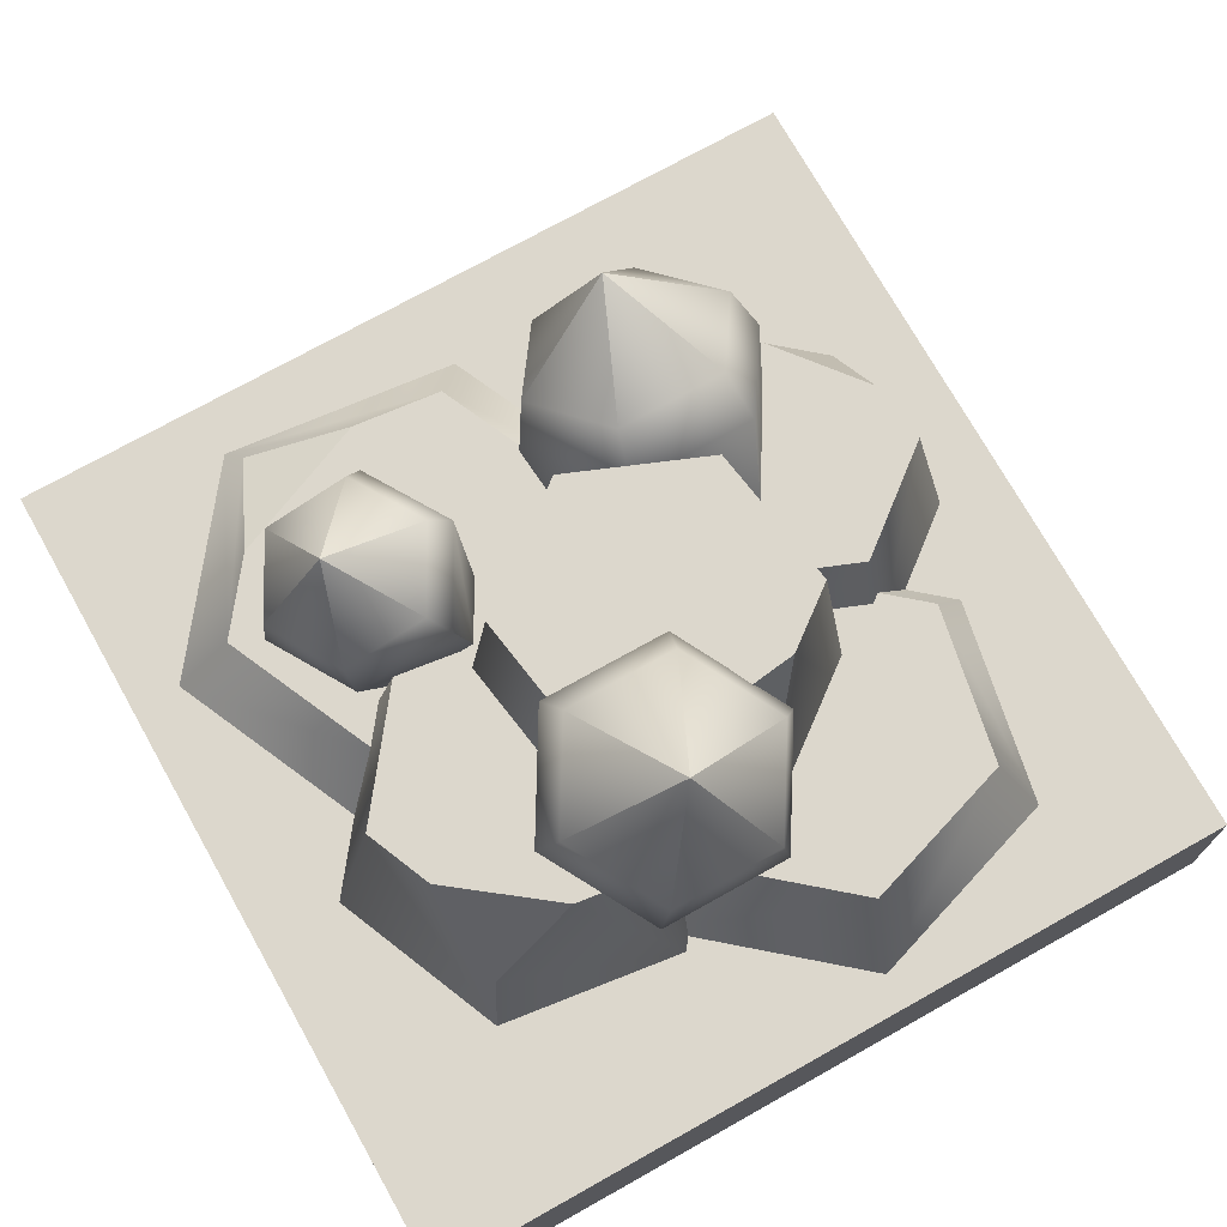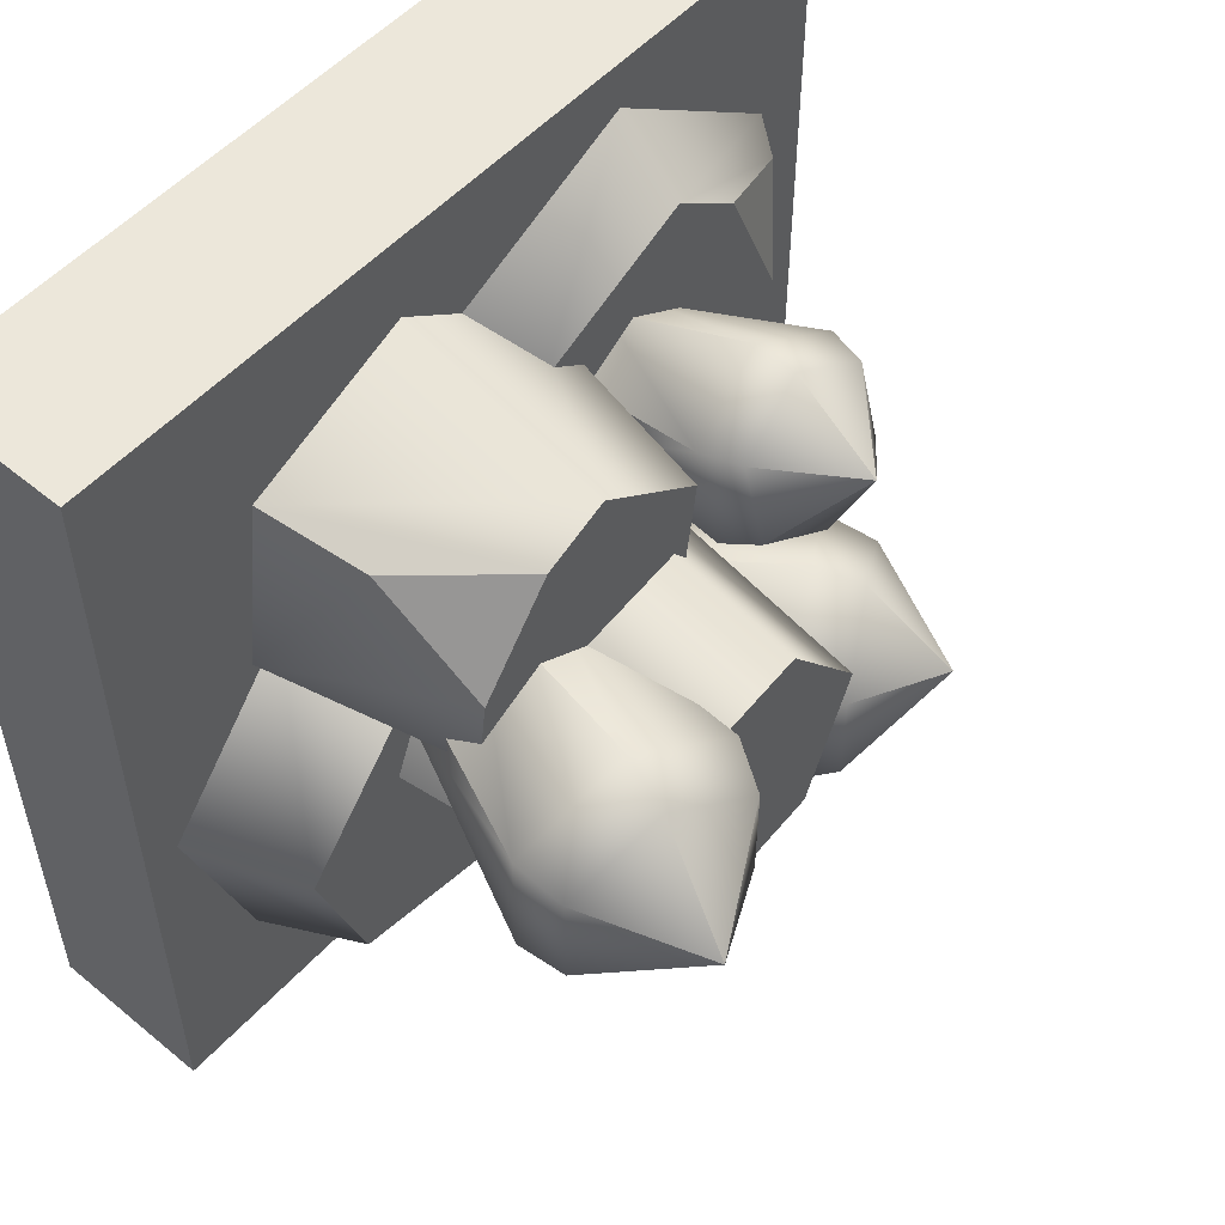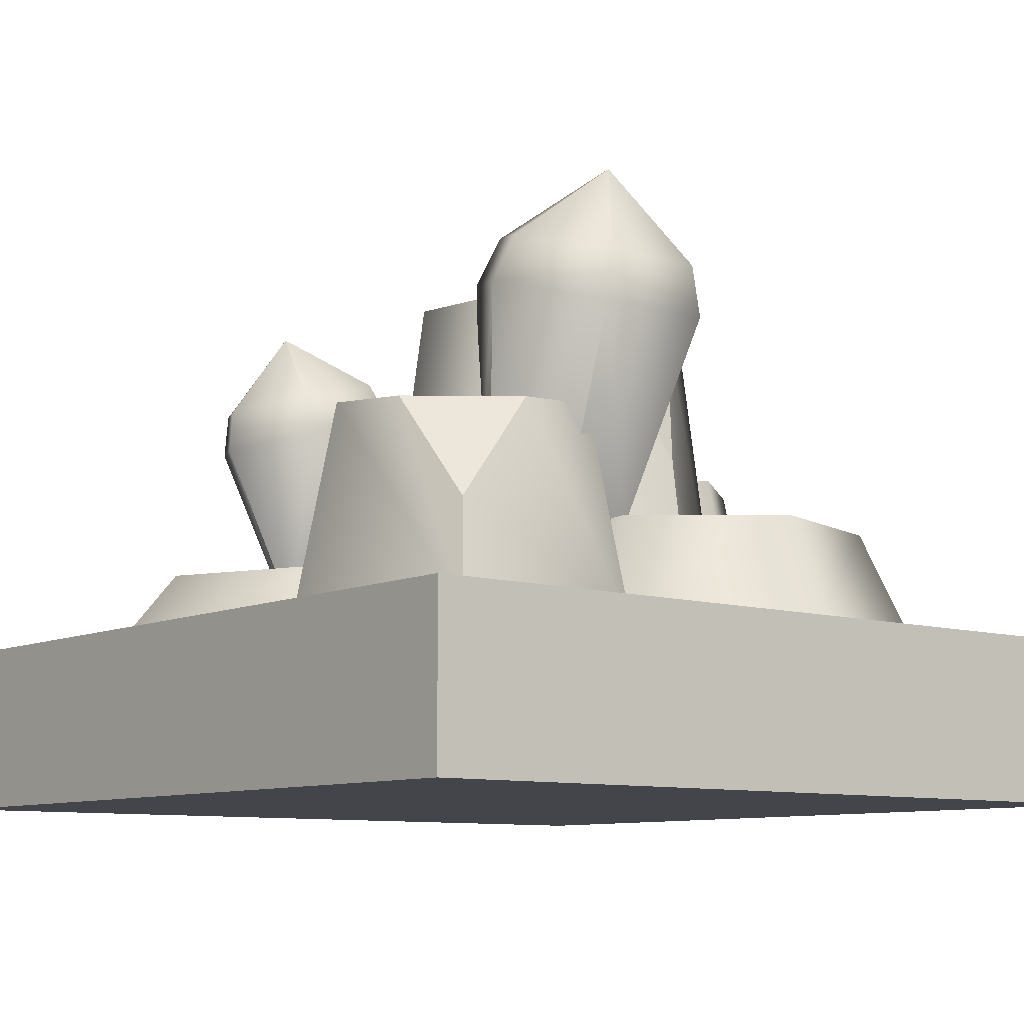
<metadata>
{"format":"obj","ext":"obj","renderer":"f3d","projection":"perspective","resolution":1024,"background":"white","views":[{"elev":73.0,"azim":60.7,"up":"+Y"},{"elev":53.6,"azim":131.3,"up":"+Z"},{"elev":-9.3,"azim":50.9,"up":"+Y"}]}
</metadata>
<code>
g snow-tile-crystal
v 0.5 0 0.5 1 1 1
v 0.5 0 -0.5 1 1 1
v -0.5 0 0.5 1 1 1
v -0.5 0 -0.5 1 1 1
v 0.5 0.2 -0.5 1 1 1
v 0.5 0.2 0.5 1 1 1
v -0.5 0.2 0.5 1 1 1
v -0.5 0.2 -0.5 1 1 1
v 0.008838 0.6145 0.1494 1 1 1
v -0.09205 0.6145 0.01699 1 1 1
v 0.1734 0.6145 0.1245 1 1 1
v 0.2053 0.6145 0.04594 1 1 1
v -0.02834 0.6145 -0.1402 1 1 1
v 0.1867 0.6145 -0.09887 1 1 1
v 0.1362 0.6145 -0.1651 1 1 1
v -0.007836 0.4564 0.07759 1 1 1
v 0.1476 0.4564 0.01239 1 1 1
v -0.03043 0.4564 0.2447 1 1 1
v 0.1024 0.4564 0.3465 1 1 1
v 0.2805 0.4564 0.1142 1 1 1
v 0.1802 0.4564 0.3139 1 1 1
v 0.2692 0.4564 0.1978 1 1 1
v 0.3992 0.3321 -0.0963 1 1 1
v 0.2724 0.3321 0.05287 1 1 1
v 0.3386 0.3321 -0.2824 1 1 1
v 0.1512 0.3321 -0.3194 1 1 1
v 0.0851 0.3321 0.01591 1 1 1
v 0.02452 0.3321 -0.1702 1 1 1
v 0.01301 0.2828 0.06958 1 1 1
v -0.01083 0.2828 0.2862 1 1 1
v -0.1561 0.2828 -0.06012 1 1 1
v -0.2038 0.2828 0.3731 1 1 1
v -0.3491 0.2828 0.0268 1 1 1
v -0.2884 0.2828 0.3083 1 1 1
v -0.361 0.2828 0.1351 1 1 1
v -0.1723 0.4313 -0.2831 1 1 1
v -0.07071 0.4313 -0.3633 1 1 1
v -0.1997 0.4313 -0.2134 1 1 1
v 0.003416 0.4313 -0.3738 1 1 1
v -0.1064 0.4313 -0.09519 1 1 1
v 0.09678 0.4313 -0.2556 1 1 1
v 0.04189 0.4313 -0.1163 1 1 1
v -0.1373 0.5877 0.2597 1 1 1
v -0.1373 0.4845 0.3366 1 1 1
v -0.2247 0.4975 0.2878 1 1 1
v -0.04979 0.5237 0.1903 1 1 1
v -0.04979 0.4975 0.2878 1 1 1
v -0.2247 0.5237 0.1903 1 1 1
v -0.1373 0.5368 0.1415 1 1 1
v -0.07149 0.2534 0.2094 1 1 1
v -0.07149 0.273 0.1361 1 1 1
v -0.1373 0.2435 0.2461 1 1 1
v -0.1373 0.2828 0.0994 1 1 1
v -0.203 0.2534 0.2094 1 1 1
v -0.203 0.273 0.1361 1 1 1
v -0.1373 0.435 0.3404 1 1 1
v -0.03553 0.4502 0.2837 1 1 1
v -0.1373 0.4958 0.1135 1 1 1
v -0.03553 0.4806 0.1702 1 1 1
v -0.239 0.4806 0.1702 1 1 1
v -0.239 0.4502 0.2837 1 1 1
v 0.2724 0.7518 0.072 1 1 1
v 0.2463 0.6543 0.1967 1 1 1
v 0.142 0.6822 0.1343 1 1 1
v 0.3506 0.6263 0.009652 1 1 1
v 0.3506 0.6263 0.1343 1 1 1
v 0.142 0.6822 0.009652 1 1 1
v 0.2463 0.6543 -0.05269 1 1 1
v 0.2408 0.32 0.1189 1 1 1
v 0.2408 0.32 0.02512 1 1 1
v 0.1624 0.3411 0.1657 1 1 1
v 0.1624 0.3411 -0.02175 1 1 1
v 0.08395 0.3621 0.1189 1 1 1
v 0.08395 0.3621 0.02512 1 1 1
v 0.231 0.597 0.217 1 1 1
v 0.3523 0.5645 0.1445 1 1 1
v 0.231 0.597 -0.07302 1 1 1
v 0.3523 0.5645 -0.0005141 1 1 1
v 0.1097 0.6295 -0.0005141 1 1 1
v 0.1097 0.6295 0.1445 1 1 1
v -0.2511 0.6356 -0.128 1 1 1
v -0.2006 0.5481 -0.003318 1 1 1
v -0.2941 0.4941 -0.06566 1 1 1
v -0.107 0.6021 -0.1903 1 1 1
v -0.107 0.6021 -0.06566 1 1 1
v -0.2941 0.4941 -0.1903 1 1 1
v -0.2006 0.5481 -0.2527 1 1 1
v 0.03188 0.3079 -0.08113 1 1 1
v 0.03188 0.3079 -0.1749 1 1 1
v -0.03844 0.2673 -0.03425 1 1 1
v -0.03844 0.2673 -0.2218 1 1 1
v -0.1087 0.2267 -0.08113 1 1 1
v -0.1087 0.2267 -0.1749 1 1 1
v -0.1709 0.4968 0.01701 1 1 1
v -0.06217 0.5596 -0.0555 1 1 1
v -0.1709 0.4968 -0.273 1 1 1
v -0.06217 0.5596 -0.2005 1 1 1
v -0.2797 0.434 -0.2005 1 1 1
v -0.2797 0.434 -0.0555 1 1 1
v 0.2631 0.4073 -0.0366 1 1 1
v -0.01128 0.2 0.199 1 1 1
v 0.2053 0.2 0.1664 1 1 1
v -0.144 0.2 0.02483 1 1 1
v -0.0602 0.2 -0.182 1 1 1
v 0.2891 0.2 -0.04052 1 1 1
v 0.1564 0.2 -0.2147 1 1 1
v 0.2789 0.3282 0.2974 1 1 1
v -0.04979 0.2 0.04543 1 1 1
v -0.07952 0.2 0.2652 1 1 1
v 0.1548 0.2 -0.04037 1 1 1
v 0.3296 0.2 0.09365 1 1 1
v 0.0953 0.2 0.3993 1 1 1
v 0.2999 0.2 0.3135 1 1 1
v 0.4583 0.2 -0.08463 1 1 1
v 0.3786 0.2 -0.3295 1 1 1
v 0.2916 0.2 0.1116 1 1 1
v 0.04508 0.2 0.06301 1 1 1
v 0.1321 0.2 -0.3781 1 1 1
v -0.03464 0.2 -0.1819 1 1 1
v -0.4034 0.2414 0.2571 1 1 1
v -0.4025 0.2 -0.01416 1 1 1
v -0.1486 0.2 -0.1285 1 1 1
v 0.04258 0.2 0.3272 1 1 1
v -0.2113 0.2 0.4415 1 1 1
v -0.4339 0.2 0.2709 1 1 1
v 0.07395 0.2 0.04213 1 1 1
v -0.1596 0.3157 -0.3714 1 1 1
v -0.1743 0.2 -0.3901 1 1 1
v -0.2465 0.2 -0.2068 1 1 1
v 0.02075 0.2 -0.4178 1 1 1
v -0.1237 0.2 -0.05119 1 1 1
v 0.1436 0.2 -0.2622 1 1 1
v 0.07137 0.2 -0.07891 1 1 1
f 3 2 1
f 2 3 4
f 1 2 3
f 4 3 2
f 6 2 5
f 2 6 1
f 5 2 6
f 1 6 2
f 6 3 1
f 3 6 7
f 1 3 6
f 7 6 3
f 3 8 4
f 8 3 7
f 4 8 3
f 7 3 8
f 8 2 4
f 2 8 5
f 4 2 8
f 5 8 2
f 8 6 5
f 6 8 7
f 5 6 8
f 7 8 6
f 11 10 9
f 10 11 12
f 10 12 13
f 13 12 14
f 13 14 15
f 9 10 11
f 12 11 10
f 13 12 10
f 14 12 13
f 15 14 13
f 18 17 16
f 17 18 19
f 17 19 20
f 20 19 21
f 20 21 22
f 16 17 18
f 19 18 17
f 20 19 17
f 21 19 20
f 22 21 20
f 25 24 23
f 24 25 26
f 24 26 27
f 27 26 28
f 23 24 25
f 26 25 24
f 27 26 24
f 28 26 27
f 31 30 29
f 30 31 32
f 32 31 33
f 32 33 34
f 34 33 35
f 29 30 31
f 32 31 30
f 33 31 32
f 34 33 32
f 35 33 34
f 38 37 36
f 37 38 39
f 39 38 40
f 39 40 41
f 41 40 42
f 36 37 38
f 39 38 37
f 40 38 39
f 41 40 39
f 42 40 41
f 45 44 43
f 43 44 45
f 47 46 43
f 43 46 47
f 45 43 48
f 48 43 45
f 44 47 43
f 43 47 44
f 48 43 49
f 49 43 48
f 49 43 46
f 46 43 49
f 52 51 50
f 51 52 53
f 53 52 54
f 53 54 55
f 50 51 52
f 53 52 51
f 54 52 53
f 55 54 53
f 57 44 56
f 44 57 47
f 56 44 57
f 47 57 44
f 49 59 58
f 59 49 46
f 58 59 49
f 46 49 59
f 46 57 59
f 57 46 47
f 59 57 46
f 47 46 57
f 48 58 60
f 58 48 49
f 60 58 48
f 49 48 58
f 61 48 60
f 48 61 45
f 60 48 61
f 45 61 48
f 44 61 56
f 61 44 45
f 56 61 44
f 45 44 61
f 58 51 53
f 51 58 59
f 53 51 58
f 59 58 51
f 55 61 60
f 61 55 54
f 60 61 55
f 54 55 61
f 56 54 52
f 54 56 61
f 52 54 56
f 61 56 54
f 57 51 59
f 51 57 50
f 59 51 57
f 50 57 51
f 57 52 50
f 52 57 56
f 50 52 57
f 56 57 52
f 60 53 55
f 53 60 58
f 55 53 60
f 58 60 53
f 64 63 62
f 62 63 64
f 66 65 62
f 62 65 66
f 64 62 67
f 67 62 64
f 63 66 62
f 62 66 63
f 67 62 68
f 68 62 67
f 68 62 65
f 65 62 68
f 71 70 69
f 70 71 72
f 72 71 73
f 72 73 74
f 69 70 71
f 72 71 70
f 73 71 72
f 74 73 72
f 76 63 75
f 63 76 66
f 75 63 76
f 66 76 63
f 68 78 77
f 78 68 65
f 77 78 68
f 65 68 78
f 65 76 78
f 76 65 66
f 78 76 65
f 66 65 76
f 67 77 79
f 77 67 68
f 79 77 67
f 68 67 77
f 80 67 79
f 67 80 64
f 79 67 80
f 64 80 67
f 63 80 75
f 80 63 64
f 75 80 63
f 64 63 80
f 77 70 72
f 70 77 78
f 72 70 77
f 78 77 70
f 74 80 79
f 80 74 73
f 79 80 74
f 73 74 80
f 75 73 71
f 73 75 80
f 71 73 75
f 80 75 73
f 76 70 78
f 70 76 69
f 78 70 76
f 69 76 70
f 76 71 69
f 71 76 75
f 69 71 76
f 75 76 71
f 79 72 74
f 72 79 77
f 74 72 79
f 77 79 72
f 83 82 81
f 81 82 83
f 85 84 81
f 81 84 85
f 83 81 86
f 86 81 83
f 82 85 81
f 81 85 82
f 86 81 87
f 87 81 86
f 87 81 84
f 84 81 87
f 90 89 88
f 89 90 91
f 91 90 92
f 91 92 93
f 88 89 90
f 91 90 89
f 92 90 91
f 93 92 91
f 95 82 94
f 82 95 85
f 94 82 95
f 85 95 82
f 87 97 96
f 97 87 84
f 96 97 87
f 84 87 97
f 84 95 97
f 95 84 85
f 97 95 84
f 85 84 95
f 86 96 98
f 96 86 87
f 98 96 86
f 87 86 96
f 99 86 98
f 86 99 83
f 98 86 99
f 83 99 86
f 82 99 94
f 99 82 83
f 94 99 82
f 83 82 99
f 96 89 91
f 89 96 97
f 91 89 96
f 97 96 89
f 93 99 98
f 99 93 92
f 98 99 93
f 92 93 99
f 94 92 90
f 92 94 99
f 90 92 94
f 99 94 92
f 95 89 97
f 89 95 88
f 97 89 95
f 88 95 89
f 95 90 88
f 90 95 94
f 88 90 95
f 94 95 90
f 98 91 93
f 91 98 96
f 93 91 98
f 96 98 91
f 14 12 100
f 100 12 14
f 103 102 101
f 102 103 104
f 102 104 105
f 105 104 106
f 101 102 103
f 104 103 102
f 105 104 102
f 106 104 105
f 106 13 15
f 13 106 104
f 15 13 106
f 104 106 13
f 106 100 105
f 100 106 14
f 14 106 15
f 105 100 106
f 14 106 100
f 15 106 14
f 10 101 9
f 101 10 103
f 9 101 10
f 103 10 101
f 100 102 105
f 102 100 11
f 11 100 12
f 105 102 100
f 11 100 102
f 12 100 11
f 10 104 103
f 104 10 13
f 103 104 10
f 13 10 104
f 11 101 102
f 101 11 9
f 102 101 11
f 9 11 101
f 107 22 21
f 21 22 107
f 110 109 108
f 109 110 111
f 109 111 112
f 112 111 113
f 108 109 110
f 111 110 109
f 112 111 109
f 113 111 112
f 17 108 16
f 108 17 110
f 16 108 17
f 110 17 108
f 19 109 112
f 109 19 18
f 112 109 19
f 18 19 109
f 17 111 110
f 111 17 20
f 110 111 17
f 20 17 111
f 18 108 109
f 108 18 16
f 109 108 18
f 16 18 108
f 113 19 112
f 19 113 21
f 21 113 107
f 112 19 113
f 21 113 19
f 107 113 21
f 111 107 113
f 107 111 22
f 22 111 20
f 113 107 111
f 22 111 107
f 20 111 22
f 116 115 114
f 115 116 117
f 115 117 118
f 118 117 119
f 114 115 116
f 117 116 115
f 118 117 115
f 119 117 118
f 117 28 119
f 28 117 27
f 119 28 117
f 27 117 28
f 119 26 118
f 26 119 28
f 118 26 119
f 28 119 26
f 23 116 114
f 116 23 24
f 114 116 23
f 24 23 116
f 26 115 118
f 115 26 25
f 118 115 26
f 25 26 115
f 24 117 116
f 117 24 27
f 116 117 24
f 27 24 117
f 25 114 115
f 114 25 23
f 115 114 25
f 23 25 114
f 120 34 35
f 35 34 120
f 33 122 121
f 122 33 31
f 121 122 33
f 31 33 122
f 30 124 123
f 124 30 32
f 123 124 30
f 32 30 124
f 125 33 121
f 33 125 35
f 35 125 120
f 121 33 125
f 35 125 33
f 120 125 35
f 123 122 126
f 122 123 124
f 122 124 121
f 121 124 125
f 126 122 123
f 124 123 122
f 121 124 122
f 125 124 121
f 31 126 122
f 126 31 29
f 122 126 31
f 29 31 126
f 32 125 124
f 125 32 120
f 120 32 34
f 124 125 32
f 120 32 125
f 34 32 120
f 29 123 126
f 123 29 30
f 126 123 29
f 30 29 123
f 37 127 36
f 36 127 37
f 130 129 128
f 129 130 131
f 131 130 132
f 131 132 133
f 128 129 130
f 131 130 129
f 132 130 131
f 133 132 131
f 133 41 42
f 41 133 132
f 42 41 133
f 132 133 41
f 133 40 131
f 40 133 42
f 131 40 133
f 42 133 40
f 37 128 127
f 128 37 130
f 130 37 39
f 127 128 37
f 130 37 128
f 39 37 130
f 40 129 131
f 129 40 38
f 131 129 40
f 38 40 129
f 39 132 130
f 132 39 41
f 130 132 39
f 41 39 132
f 38 128 129
f 128 38 36
f 128 36 127
f 129 128 38
f 36 38 128
f 127 36 128
g snow-tile-crystal
f 3 2 1
f 2 3 4
f 1 2 3
f 4 3 2
f 6 2 5
f 2 6 1
f 5 2 6
f 1 6 2
f 6 3 1
f 3 6 7
f 1 3 6
f 7 6 3
f 3 8 4
f 8 3 7
f 4 8 3
f 7 3 8
f 8 2 4
f 2 8 5
f 4 2 8
f 5 8 2
f 8 6 5
f 6 8 7
f 5 6 8
f 7 8 6
f 11 10 9
f 10 11 12
f 10 12 13
f 13 12 14
f 13 14 15
f 9 10 11
f 12 11 10
f 13 12 10
f 14 12 13
f 15 14 13
f 18 17 16
f 17 18 19
f 17 19 20
f 20 19 21
f 20 21 22
f 16 17 18
f 19 18 17
f 20 19 17
f 21 19 20
f 22 21 20
f 25 24 23
f 24 25 26
f 24 26 27
f 27 26 28
f 23 24 25
f 26 25 24
f 27 26 24
f 28 26 27
f 31 30 29
f 30 31 32
f 32 31 33
f 32 33 34
f 34 33 35
f 29 30 31
f 32 31 30
f 33 31 32
f 34 33 32
f 35 33 34
f 38 37 36
f 37 38 39
f 39 38 40
f 39 40 41
f 41 40 42
f 36 37 38
f 39 38 37
f 40 38 39
f 41 40 39
f 42 40 41
f 45 44 43
f 43 44 45
f 47 46 43
f 43 46 47
f 45 43 48
f 48 43 45
f 44 47 43
f 43 47 44
f 48 43 49
f 49 43 48
f 49 43 46
f 46 43 49
f 52 51 50
f 51 52 53
f 53 52 54
f 53 54 55
f 50 51 52
f 53 52 51
f 54 52 53
f 55 54 53
f 57 44 56
f 44 57 47
f 56 44 57
f 47 57 44
f 49 59 58
f 59 49 46
f 58 59 49
f 46 49 59
f 46 57 59
f 57 46 47
f 59 57 46
f 47 46 57
f 48 58 60
f 58 48 49
f 60 58 48
f 49 48 58
f 61 48 60
f 48 61 45
f 60 48 61
f 45 61 48
f 44 61 56
f 61 44 45
f 56 61 44
f 45 44 61
f 58 51 53
f 51 58 59
f 53 51 58
f 59 58 51
f 55 61 60
f 61 55 54
f 60 61 55
f 54 55 61
f 56 54 52
f 54 56 61
f 52 54 56
f 61 56 54
f 57 51 59
f 51 57 50
f 59 51 57
f 50 57 51
f 57 52 50
f 52 57 56
f 50 52 57
f 56 57 52
f 60 53 55
f 53 60 58
f 55 53 60
f 58 60 53
f 64 63 62
f 62 63 64
f 66 65 62
f 62 65 66
f 64 62 67
f 67 62 64
f 63 66 62
f 62 66 63
f 67 62 68
f 68 62 67
f 68 62 65
f 65 62 68
f 71 70 69
f 70 71 72
f 72 71 73
f 72 73 74
f 69 70 71
f 72 71 70
f 73 71 72
f 74 73 72
f 76 63 75
f 63 76 66
f 75 63 76
f 66 76 63
f 68 78 77
f 78 68 65
f 77 78 68
f 65 68 78
f 65 76 78
f 76 65 66
f 78 76 65
f 66 65 76
f 67 77 79
f 77 67 68
f 79 77 67
f 68 67 77
f 80 67 79
f 67 80 64
f 79 67 80
f 64 80 67
f 63 80 75
f 80 63 64
f 75 80 63
f 64 63 80
f 77 70 72
f 70 77 78
f 72 70 77
f 78 77 70
f 74 80 79
f 80 74 73
f 79 80 74
f 73 74 80
f 75 73 71
f 73 75 80
f 71 73 75
f 80 75 73
f 76 70 78
f 70 76 69
f 78 70 76
f 69 76 70
f 76 71 69
f 71 76 75
f 69 71 76
f 75 76 71
f 79 72 74
f 72 79 77
f 74 72 79
f 77 79 72
f 83 82 81
f 81 82 83
f 85 84 81
f 81 84 85
f 83 81 86
f 86 81 83
f 82 85 81
f 81 85 82
f 86 81 87
f 87 81 86
f 87 81 84
f 84 81 87
f 90 89 88
f 89 90 91
f 91 90 92
f 91 92 93
f 88 89 90
f 91 90 89
f 92 90 91
f 93 92 91
f 95 82 94
f 82 95 85
f 94 82 95
f 85 95 82
f 87 97 96
f 97 87 84
f 96 97 87
f 84 87 97
f 84 95 97
f 95 84 85
f 97 95 84
f 85 84 95
f 86 96 98
f 96 86 87
f 98 96 86
f 87 86 96
f 99 86 98
f 86 99 83
f 98 86 99
f 83 99 86
f 82 99 94
f 99 82 83
f 94 99 82
f 83 82 99
f 96 89 91
f 89 96 97
f 91 89 96
f 97 96 89
f 93 99 98
f 99 93 92
f 98 99 93
f 92 93 99
f 94 92 90
f 92 94 99
f 90 92 94
f 99 94 92
f 95 89 97
f 89 95 88
f 97 89 95
f 88 95 89
f 95 90 88
f 90 95 94
f 88 90 95
f 94 95 90
f 98 91 93
f 91 98 96
f 93 91 98
f 96 98 91
f 14 12 100
f 100 12 14
f 103 102 101
f 102 103 104
f 102 104 105
f 105 104 106
f 101 102 103
f 104 103 102
f 105 104 102
f 106 104 105
f 106 13 15
f 13 106 104
f 15 13 106
f 104 106 13
f 106 100 105
f 100 106 14
f 14 106 15
f 105 100 106
f 14 106 100
f 15 106 14
f 10 101 9
f 101 10 103
f 9 101 10
f 103 10 101
f 100 102 105
f 102 100 11
f 11 100 12
f 105 102 100
f 11 100 102
f 12 100 11
f 10 104 103
f 104 10 13
f 103 104 10
f 13 10 104
f 11 101 102
f 101 11 9
f 102 101 11
f 9 11 101
f 107 22 21
f 21 22 107
f 110 109 108
f 109 110 111
f 109 111 112
f 112 111 113
f 108 109 110
f 111 110 109
f 112 111 109
f 113 111 112
f 17 108 16
f 108 17 110
f 16 108 17
f 110 17 108
f 19 109 112
f 109 19 18
f 112 109 19
f 18 19 109
f 17 111 110
f 111 17 20
f 110 111 17
f 20 17 111
f 18 108 109
f 108 18 16
f 109 108 18
f 16 18 108
f 113 19 112
f 19 113 21
f 21 113 107
f 112 19 113
f 21 113 19
f 107 113 21
f 111 107 113
f 107 111 22
f 22 111 20
f 113 107 111
f 22 111 107
f 20 111 22
f 116 115 114
f 115 116 117
f 115 117 118
f 118 117 119
f 114 115 116
f 117 116 115
f 118 117 115
f 119 117 118
f 117 28 119
f 28 117 27
f 119 28 117
f 27 117 28
f 119 26 118
f 26 119 28
f 118 26 119
f 28 119 26
f 23 116 114
f 116 23 24
f 114 116 23
f 24 23 116
f 26 115 118
f 115 26 25
f 118 115 26
f 25 26 115
f 24 117 116
f 117 24 27
f 116 117 24
f 27 24 117
f 25 114 115
f 114 25 23
f 115 114 25
f 23 25 114
f 120 34 35
f 35 34 120
f 33 122 121
f 122 33 31
f 121 122 33
f 31 33 122
f 30 124 123
f 124 30 32
f 123 124 30
f 32 30 124
f 125 33 121
f 33 125 35
f 35 125 120
f 121 33 125
f 35 125 33
f 120 125 35
f 123 122 126
f 122 123 124
f 122 124 121
f 121 124 125
f 126 122 123
f 124 123 122
f 121 124 122
f 125 124 121
f 31 126 122
f 126 31 29
f 122 126 31
f 29 31 126
f 32 125 124
f 125 32 120
f 120 32 34
f 124 125 32
f 120 32 125
f 34 32 120
f 29 123 126
f 123 29 30
f 126 123 29
f 30 29 123
f 37 127 36
f 36 127 37
f 130 129 128
f 129 130 131
f 131 130 132
f 131 132 133
f 128 129 130
f 131 130 129
f 132 130 131
f 133 132 131
f 133 41 42
f 41 133 132
f 42 41 133
f 132 133 41
f 133 40 131
f 40 133 42
f 131 40 133
f 42 133 40
f 37 128 127
f 128 37 130
f 130 37 39
f 127 128 37
f 130 37 128
f 39 37 130
f 40 129 131
f 129 40 38
f 131 129 40
f 38 40 129
f 39 132 130
f 132 39 41
f 130 132 39
f 41 39 132
f 38 128 129
f 128 38 36
f 128 36 127
f 129 128 38
f 36 38 128
f 127 36 128

</code>
